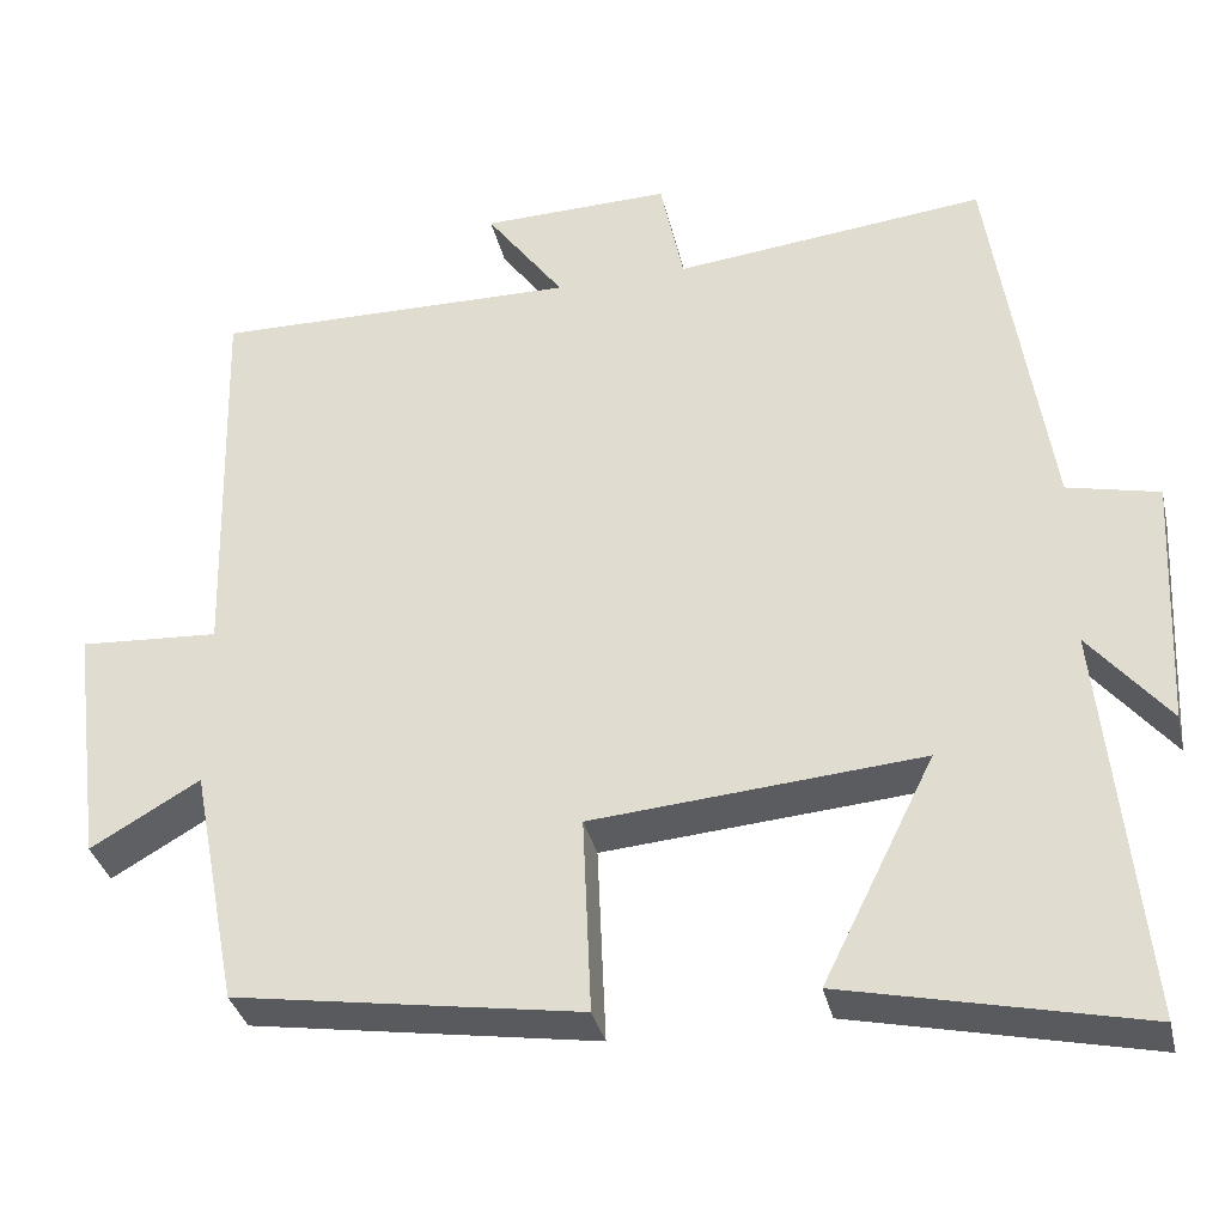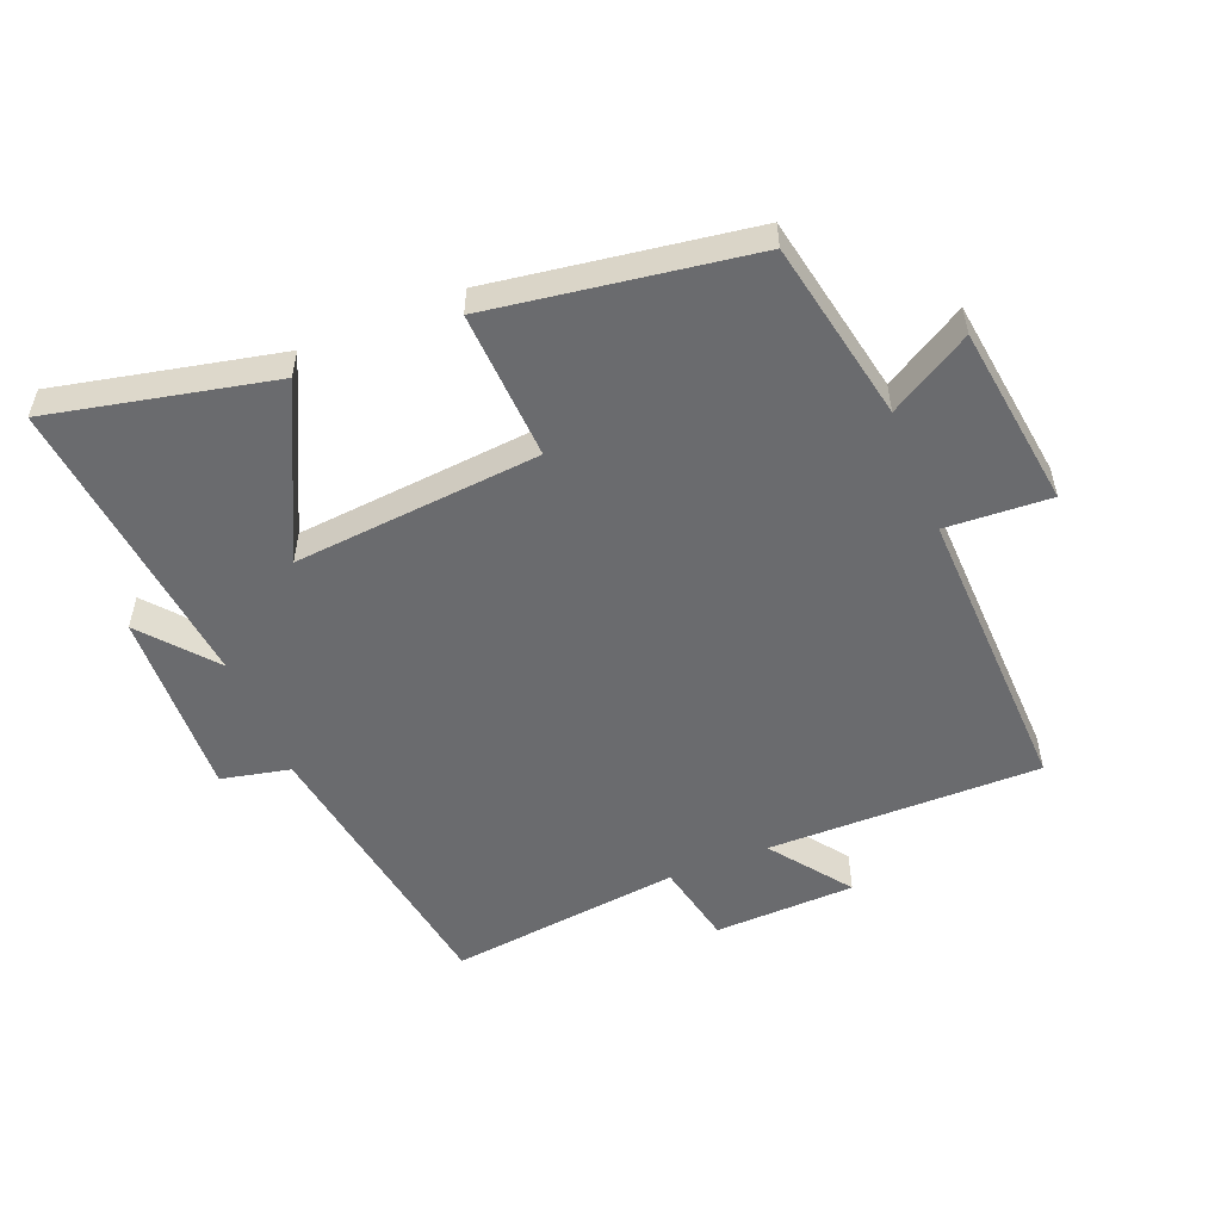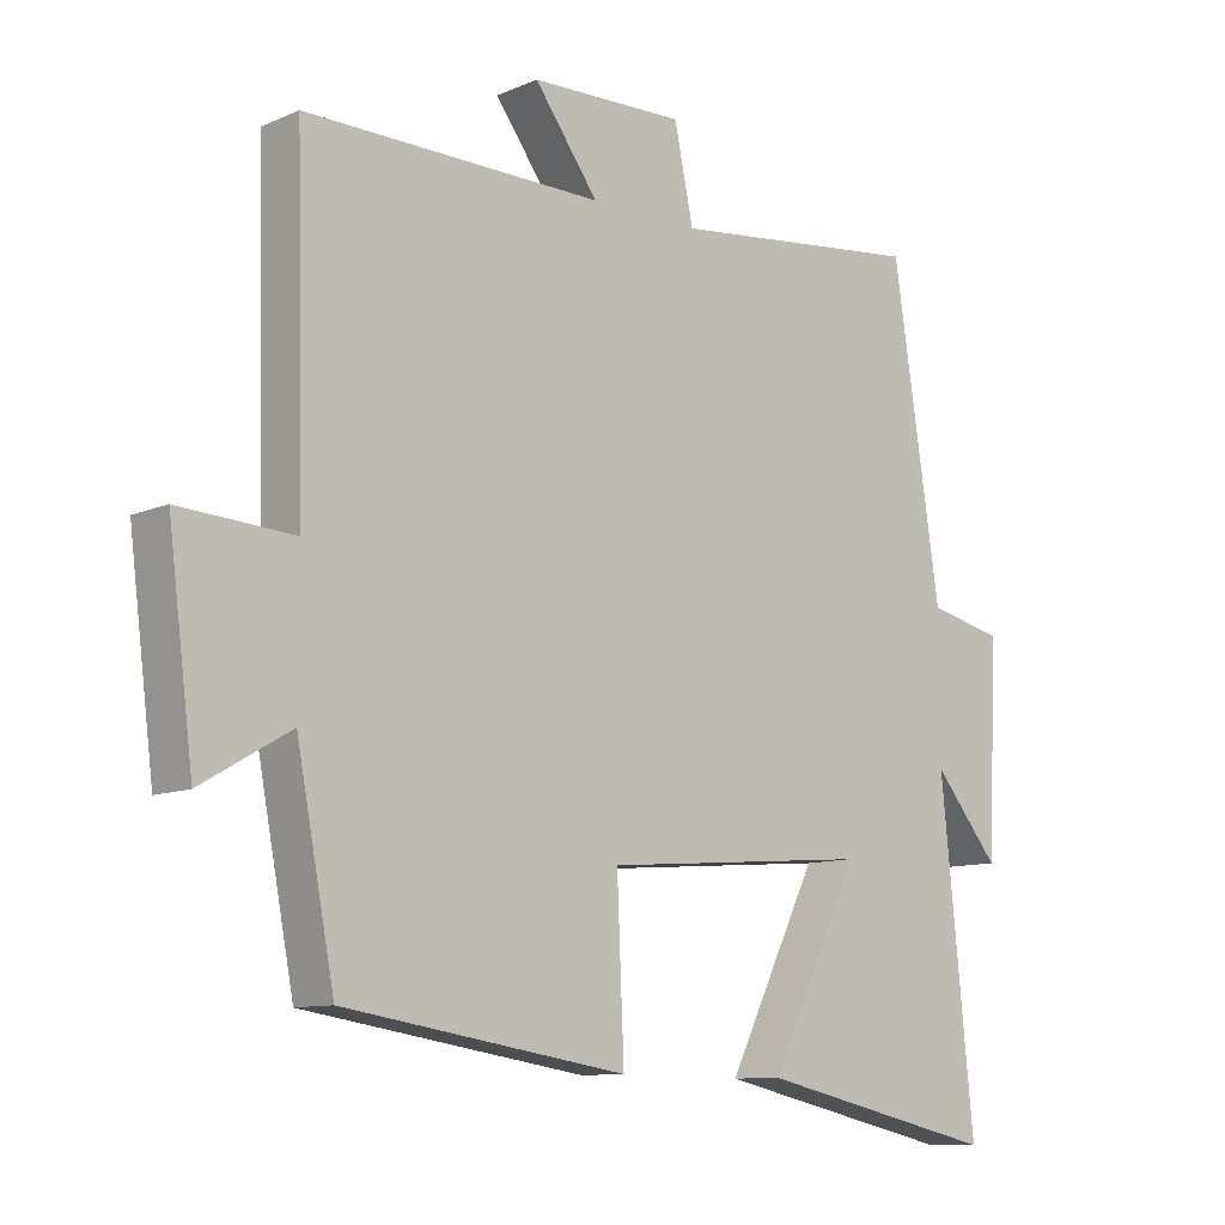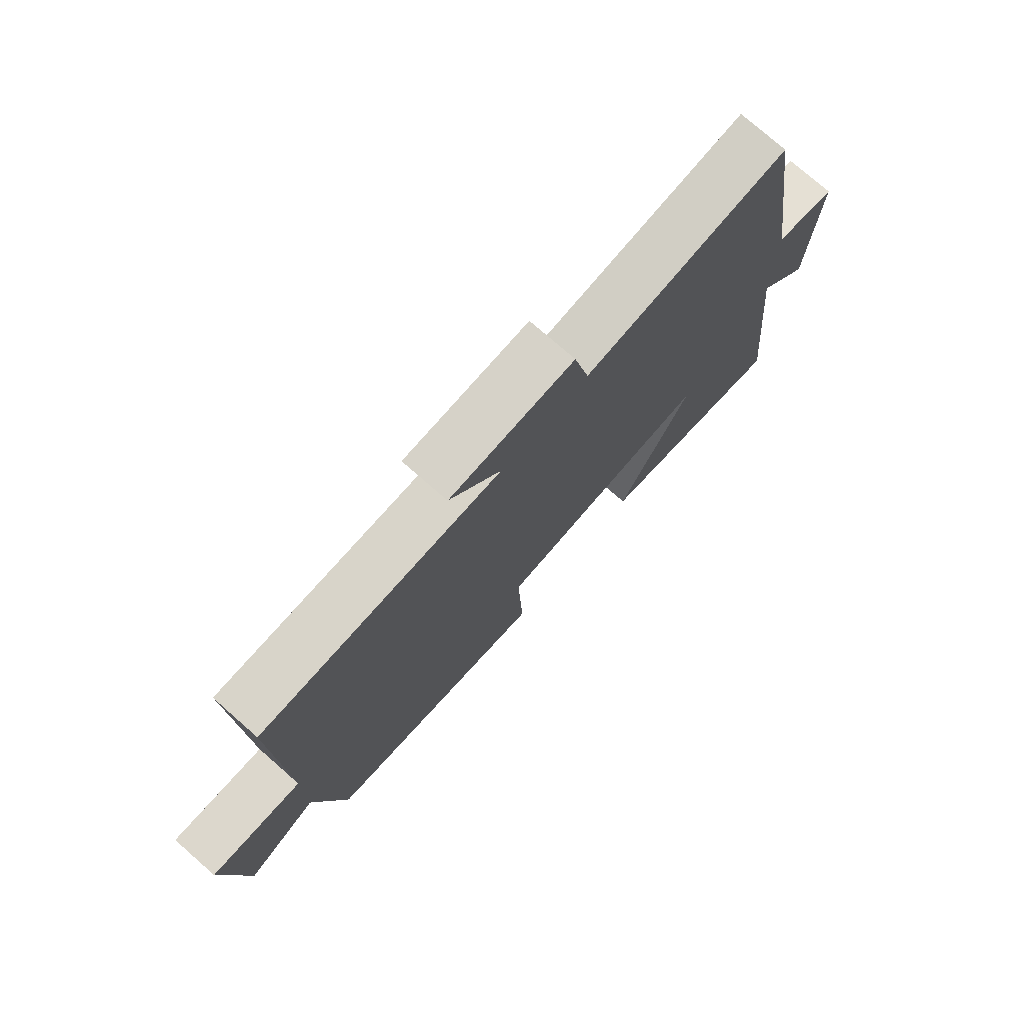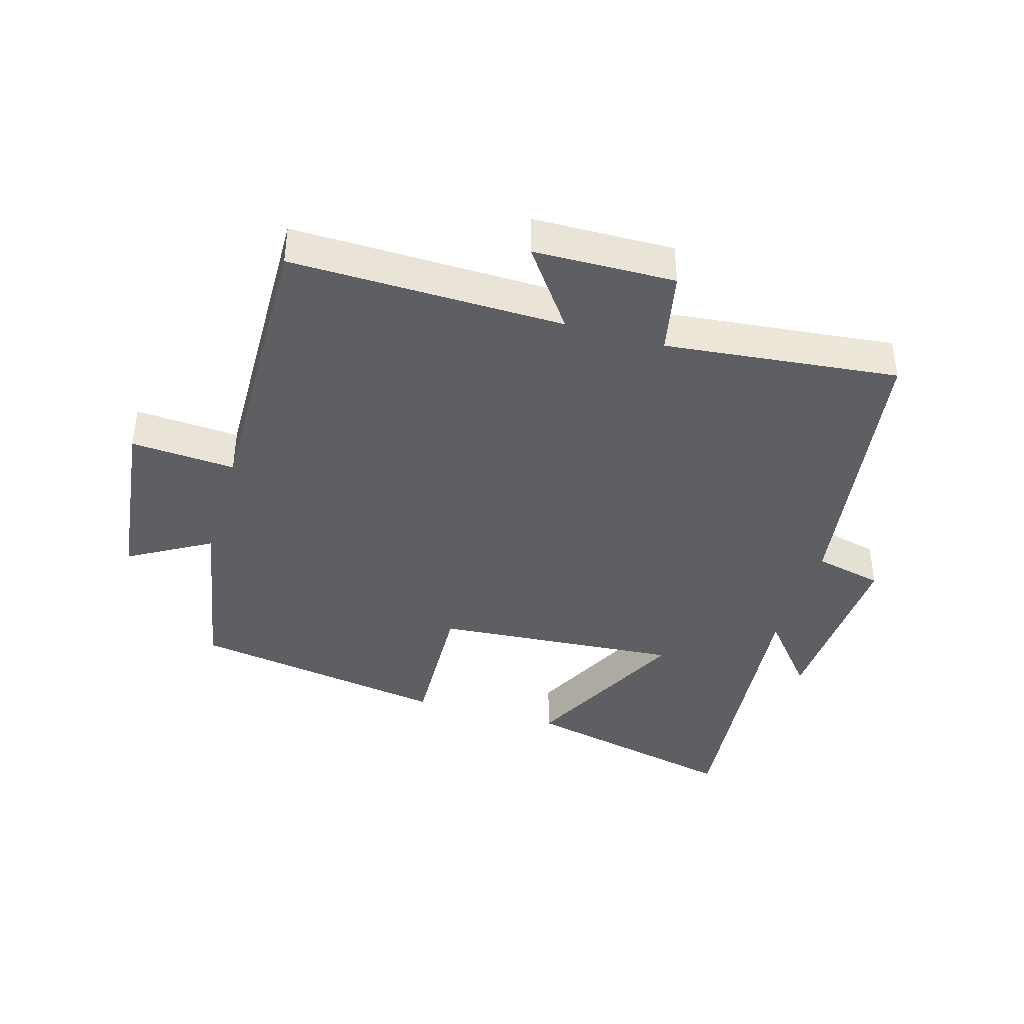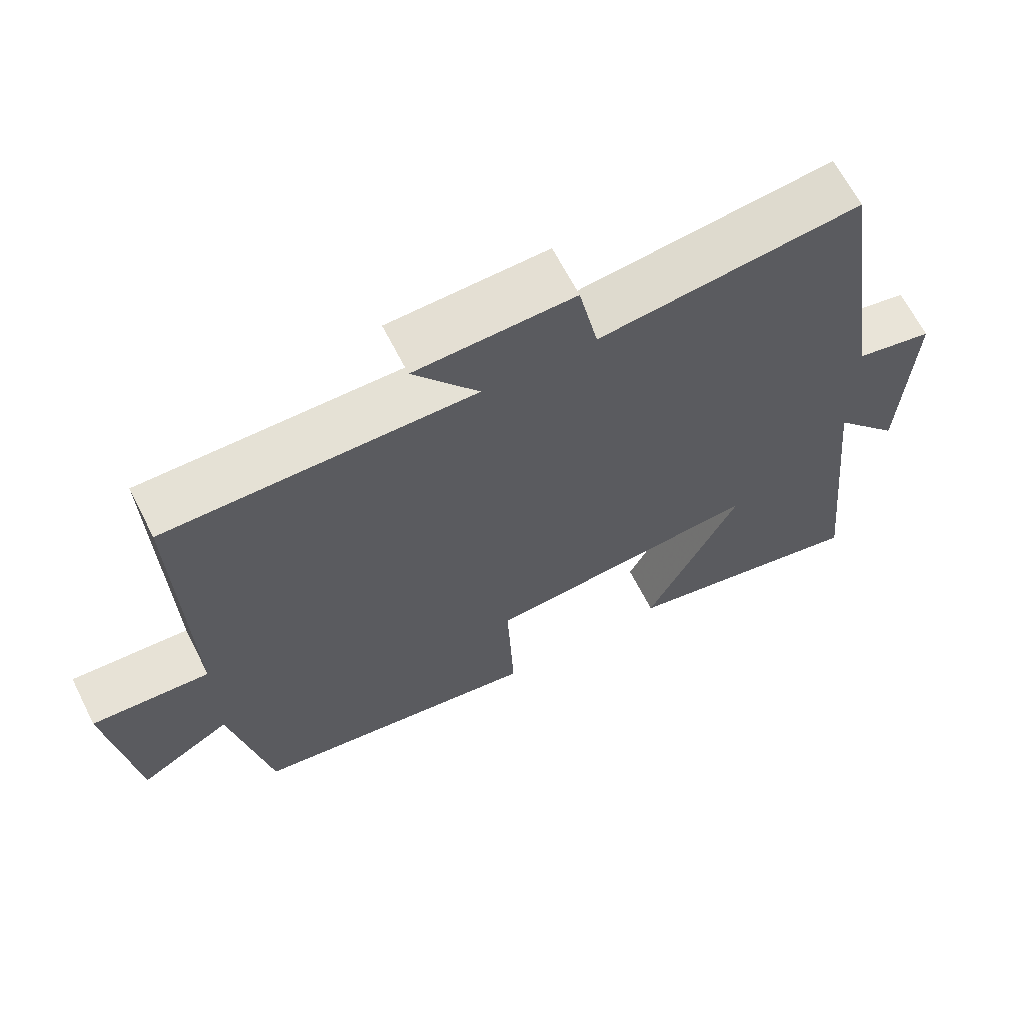
<metadata>
{"format":"obj","ext":"obj","renderer":"f3d","projection":"perspective","resolution":1024,"background":"white","views":[{"elev":-34.5,"azim":12.8,"up":"+Z"},{"elev":-53.4,"azim":-157.7,"up":"+Y"},{"elev":-10.3,"azim":-42.6,"up":"+Z"},{"elev":76.0,"azim":-48.7,"up":"+Z"},{"elev":-40.4,"azim":-16.6,"up":"+Y"},{"elev":65.5,"azim":-26.9,"up":"+Z"}]}
</metadata>
<code>
v 0.432 0.07 0.541
v 0.5 0.07 0.093
v 0.607 0.07 0.069
v 0.593 0.07 -0.225
v 0.5 0.07 -0.113
v 0.547 0.07 -0.577
v 0.201 0.07 -0.5
v 0.331 0.07 -0.237
v -0.053 0.07 -0.269
v -0.043 0.07 -0.5
v -0.446 0.07 -0.437
v -0.5 0.07 -0.156
v -0.627 0.07 -0.23
v -0.663 0.07 0.054
v -0.5 0.07 0.044
v -0.512 0.07 0.505
v -0.087 0.07 0.5
v -0.178 0.07 0.624
v 0.042 0.07 0.63
v 0.069 0.07 0.5
v 0.432 0 0.541
v 0.5 0 0.093
v 0.607 0 0.069
v 0.593 0 -0.225
v 0.5 0 -0.113
v 0.547 0 -0.577
v 0.201 0 -0.5
v 0.331 0 -0.237
v -0.053 0 -0.269
v -0.043 0 -0.5
v -0.446 0 -0.437
v -0.5 0 -0.156
v -0.627 0 -0.23
v -0.663 0 0.054
v -0.5 0 0.044
v -0.512 0 0.505
v -0.087 0 0.5
v -0.178 0 0.624
v 0.042 0 0.63
v 0.069 0 0.5
f 17 18 19 20
f 15 16 17
f 15 17 20
f 12 13 14 15
f 9 10 11 12
f 8 9 12 15
f 5 6 7 8
f 5 8 15 20
f 2 3 4 5
f 1 2 5 20
f 40 39 38 37
f 37 36 35
f 40 37 35
f 35 34 33 32
f 32 31 30 29
f 35 32 29 28
f 28 27 26 25
f 40 35 28 25
f 25 24 23 22
f 40 25 22 21
f 1 21 22 2
f 2 22 23 3
f 3 23 24 4
f 4 24 25 5
f 5 25 26 6
f 6 26 27 7
f 7 27 28 8
f 8 28 29 9
f 9 29 30 10
f 10 30 31 11
f 11 31 32 12
f 12 32 33 13
f 13 33 34 14
f 14 34 35 15
f 15 35 36 16
f 16 36 37 17
f 17 37 38 18
f 18 38 39 19
f 19 39 40 20
f 20 40 21 1

</code>
